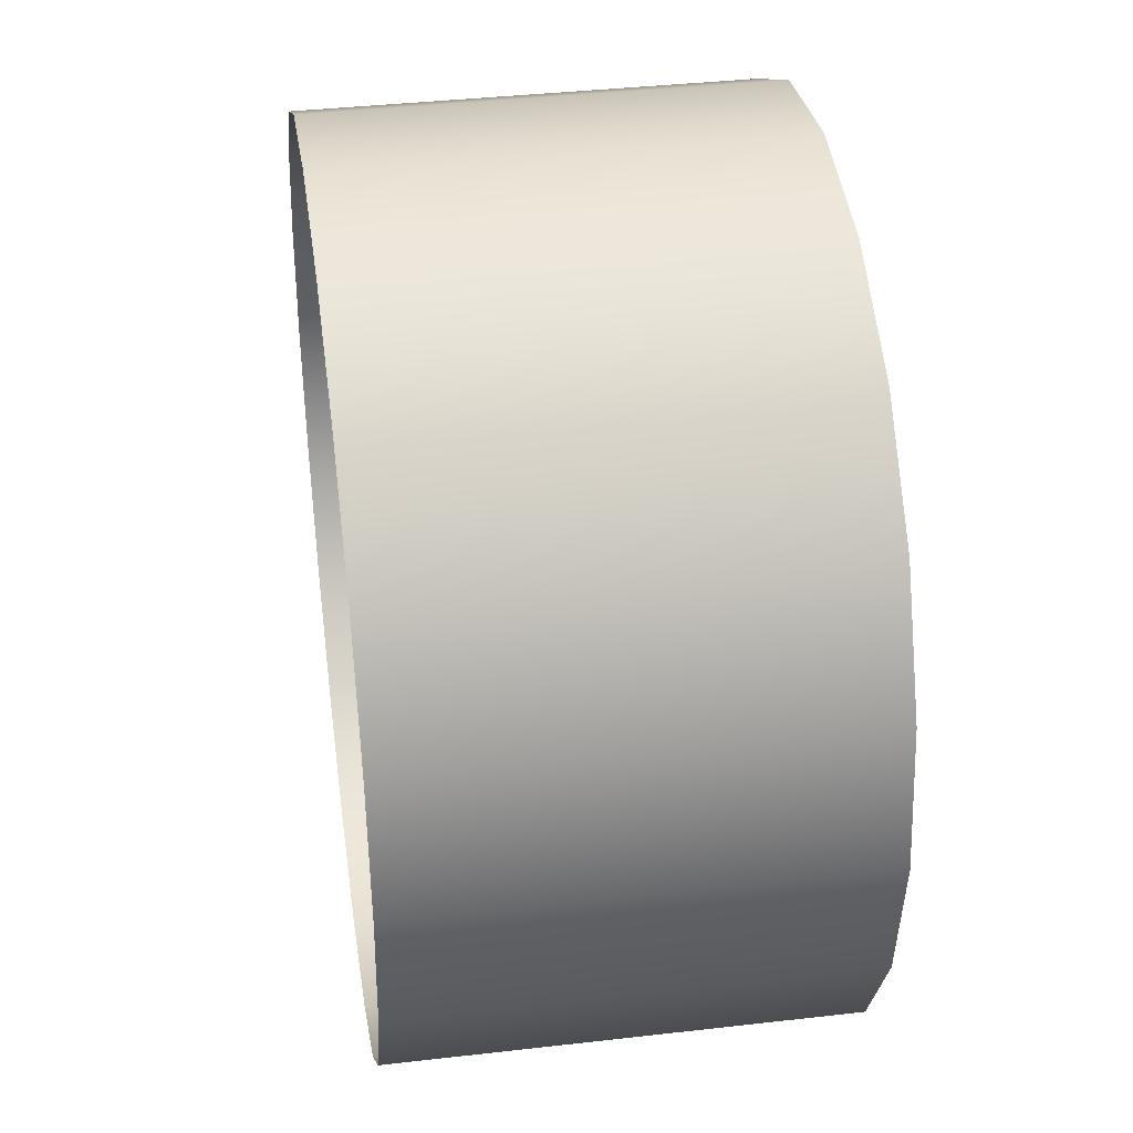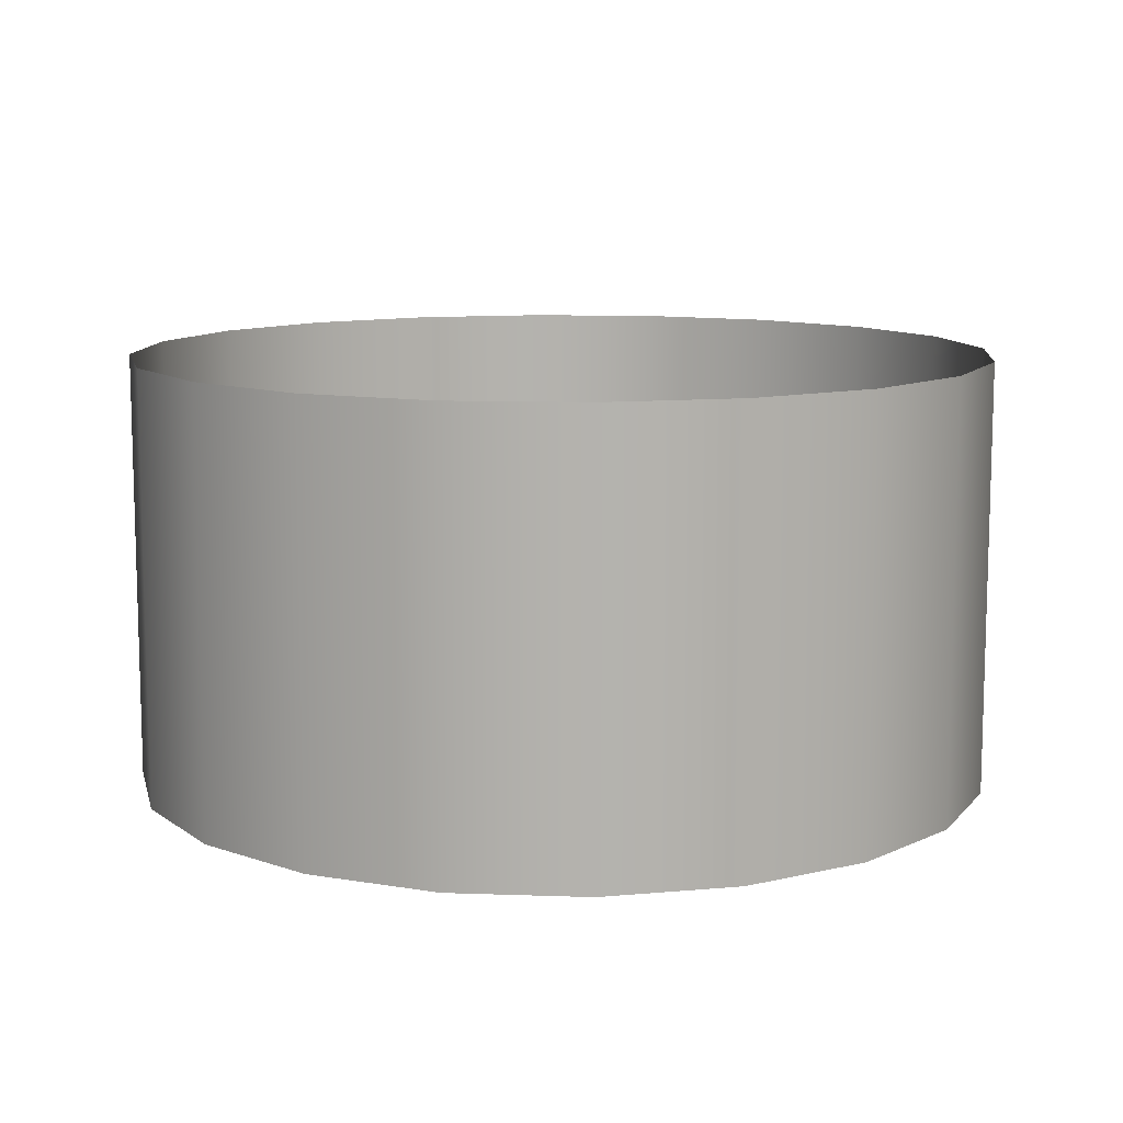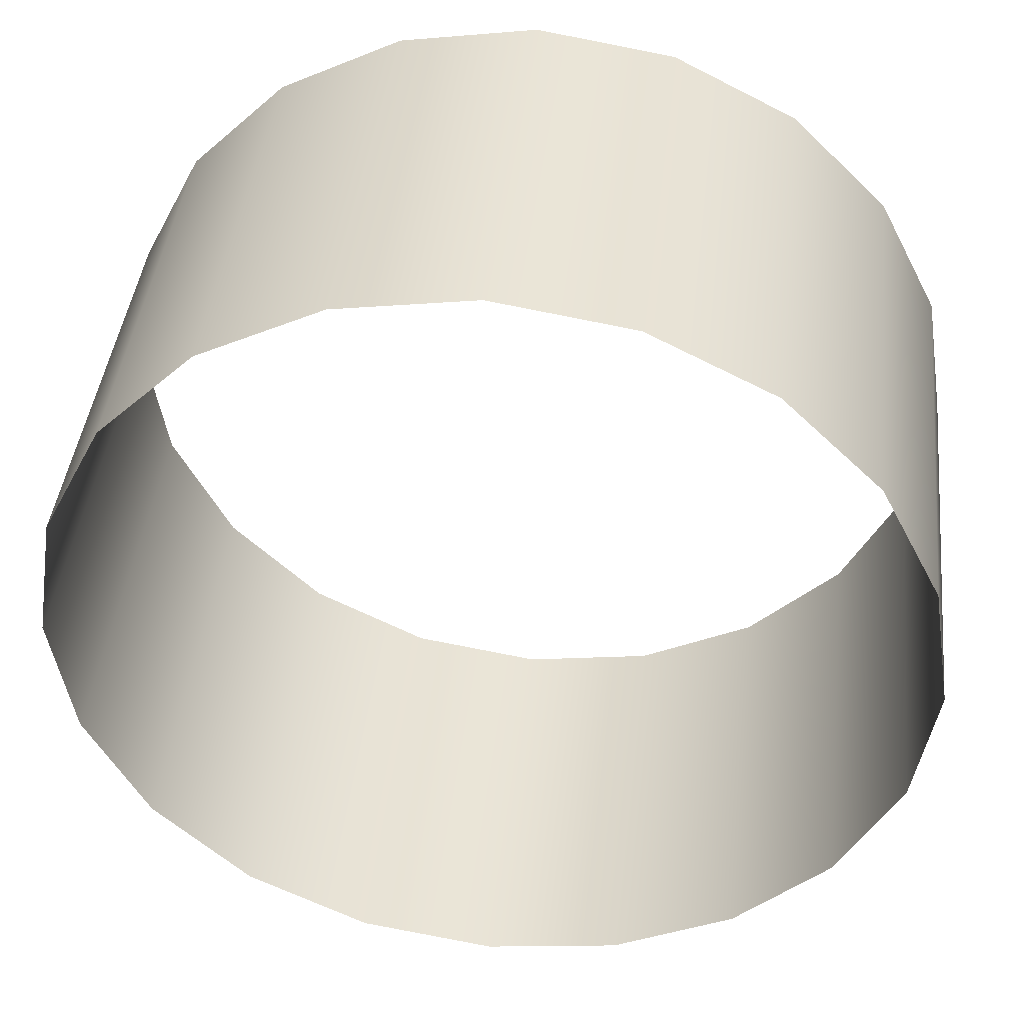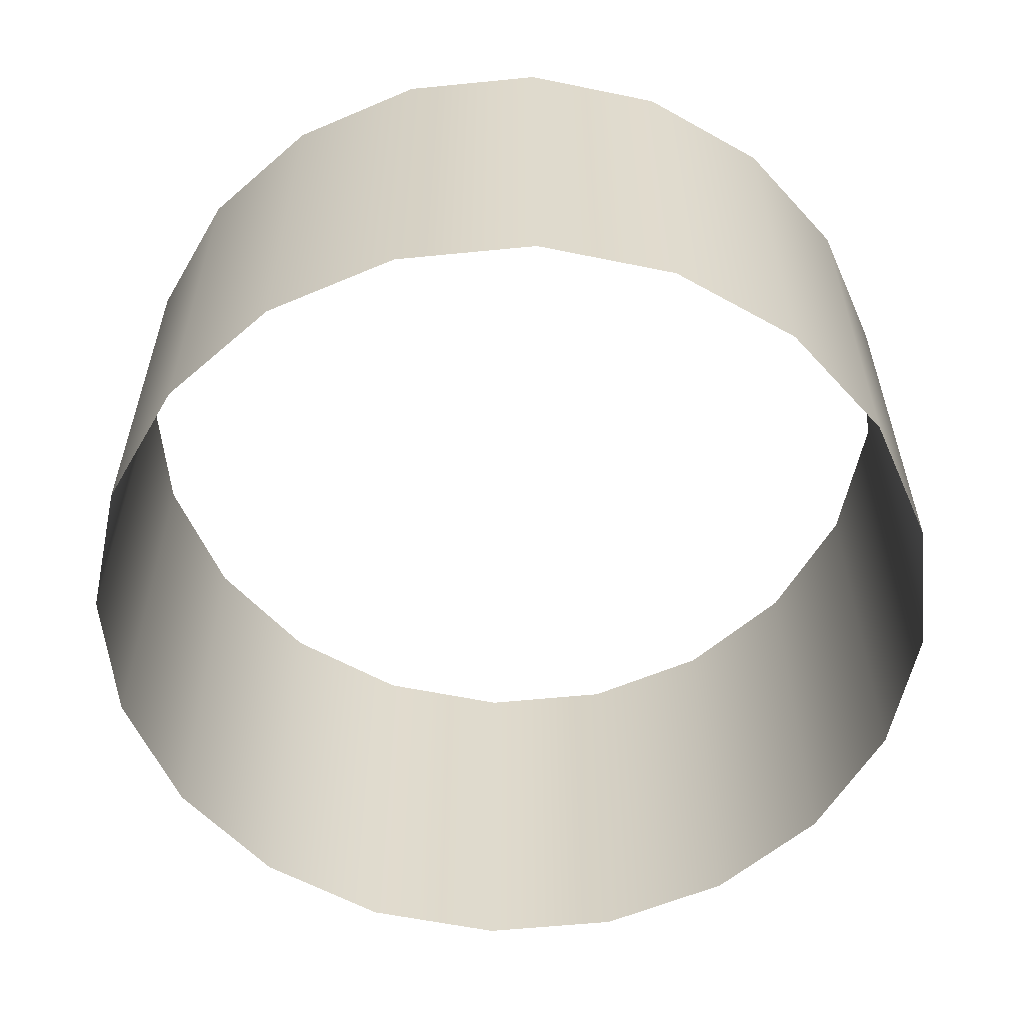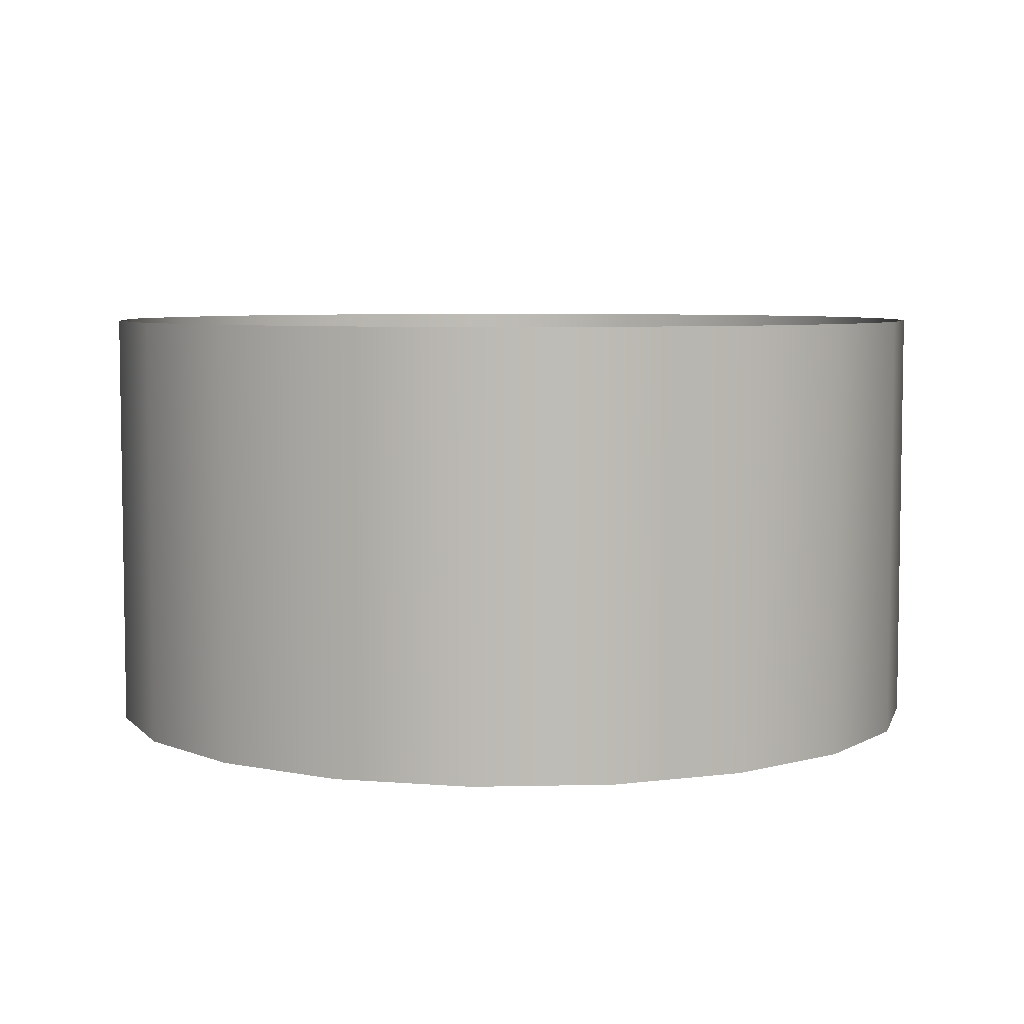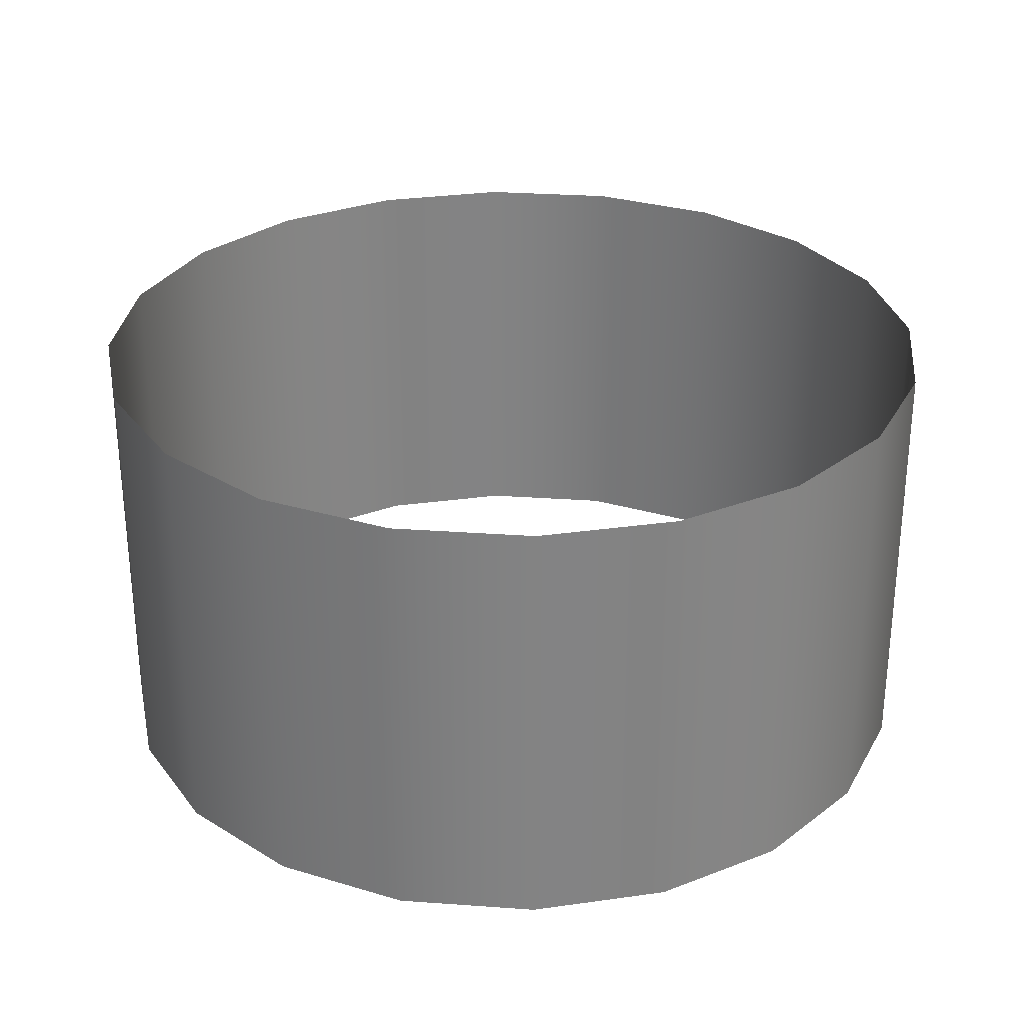
<metadata>
{"format":"obj","ext":"obj","renderer":"f3d","projection":"perspective","resolution":1024,"background":"white","views":[{"elev":38.0,"azim":81.7,"up":"+Y"},{"elev":10.6,"azim":32.1,"up":"+Z"},{"elev":42.1,"azim":6.4,"up":"+Y"},{"elev":-57.8,"azim":14.9,"up":"+Z"},{"elev":5.9,"azim":-66.9,"up":"+Z"},{"elev":29.2,"azim":-128.9,"up":"+Z"}]}
</metadata>
<code>
g FX_Mesh_Cylinder
v 1.27 0 -0.635
v 1.208 0.3925 -0.635
v 1.027 0.7465 -0.635
v 0.7465 1.027 -0.635
v 0.3925 1.208 -0.635
v -5.551e-08 1.27 -0.635
v -0.3925 1.208 -0.635
v -0.7465 1.027 -0.635
v -1.027 0.7465 -0.635
v -1.208 0.3925 -0.635
v -1.27 -4.138e-07 -0.635
v -1.208 -0.3925 -0.635
v -1.027 -0.7465 -0.635
v -0.7465 -1.027 -0.635
v -0.3925 -1.208 -0.635
v 1.226e-06 -1.27 -0.635
v 0.3925 -1.208 -0.635
v 0.7465 -1.027 -0.635
v 1.027 -0.7465 -0.635
v 1.208 -0.3924 -0.635
v 1.27 0 -0.2117
v 1.208 0.3925 -0.2117
v 1.027 0.7465 -0.2117
v 0.7465 1.027 -0.2117
v 0.3925 1.208 -0.2117
v -5.551e-08 1.27 -0.2117
v -0.3925 1.208 -0.2117
v -0.7465 1.027 -0.2117
v -1.027 0.7465 -0.2117
v -1.208 0.3925 -0.2117
v -1.27 -4.138e-07 -0.2117
v -1.208 -0.3925 -0.2117
v -1.027 -0.7465 -0.2117
v -0.7465 -1.027 -0.2117
v -0.3925 -1.208 -0.2117
v 1.226e-06 -1.27 -0.2117
v 0.3925 -1.208 -0.2117
v 0.7465 -1.027 -0.2117
v 1.027 -0.7465 -0.2117
v 1.208 -0.3924 -0.2117
v 1.27 0 0.2117
v 1.208 0.3925 0.2117
v 1.027 0.7465 0.2117
v 0.7465 1.027 0.2117
v 0.3925 1.208 0.2117
v -5.551e-08 1.27 0.2117
v -0.3925 1.208 0.2117
v -0.7465 1.027 0.2117
v -1.027 0.7465 0.2117
v -1.208 0.3925 0.2117
v -1.27 -4.138e-07 0.2117
v -1.208 -0.3925 0.2117
v -1.027 -0.7465 0.2117
v -0.7465 -1.027 0.2117
v -0.3925 -1.208 0.2117
v 1.226e-06 -1.27 0.2117
v 0.3925 -1.208 0.2117
v 0.7465 -1.027 0.2117
v 1.027 -0.7465 0.2117
v 1.208 -0.3924 0.2117
v 1.27 0 0.635
v 1.208 0.3925 0.635
v 1.027 0.7465 0.635
v 0.7465 1.027 0.635
v 0.3925 1.208 0.635
v -5.551e-08 1.27 0.635
v -0.3925 1.208 0.635
v -0.7465 1.027 0.635
v -1.027 0.7465 0.635
v -1.208 0.3925 0.635
v -1.27 -4.138e-07 0.635
v -1.208 -0.3925 0.635
v -1.027 -0.7465 0.635
v -0.7465 -1.027 0.635
v -0.3925 -1.208 0.635
v 1.226e-06 -1.27 0.635
v 0.3925 -1.208 0.635
v 0.7465 -1.027 0.635
v 1.027 -0.7465 0.635
v 1.208 -0.3924 0.635
v 0.3925 1.208 -0.635
v 0.3925 1.208 -0.2117
v 0.3925 1.208 0.2117
v 0.3925 1.208 0.635
g FX_Mesh_Cylinder_0
f 22 21 1
f 2 22 1
f 23 22 2
f 3 23 2
f 24 23 3
f 4 24 3
f 25 24 4
f 5 25 4
f 26 82 81
f 6 26 81
f 27 26 6
f 7 27 6
f 28 27 7
f 8 28 7
f 29 28 8
f 9 29 8
f 30 29 9
f 10 30 9
f 31 30 10
f 11 31 10
f 32 31 11
f 12 32 11
f 33 32 12
f 13 33 12
f 34 33 13
f 14 34 13
f 35 34 14
f 15 35 14
f 36 35 15
f 16 36 15
f 37 36 16
f 17 37 16
f 38 37 17
f 18 38 17
f 39 38 18
f 19 39 18
f 40 39 19
f 20 40 19
f 21 40 20
f 1 21 20
f 42 41 21
f 22 42 21
f 43 42 22
f 23 43 22
f 44 43 23
f 24 44 23
f 45 44 24
f 25 45 24
f 46 83 82
f 26 46 82
f 47 46 26
f 27 47 26
f 48 47 27
f 28 48 27
f 49 48 28
f 29 49 28
f 50 49 29
f 30 50 29
f 51 50 30
f 31 51 30
f 52 51 31
f 32 52 31
f 53 52 32
f 33 53 32
f 54 53 33
f 34 54 33
f 55 54 34
f 35 55 34
f 56 55 35
f 36 56 35
f 57 56 36
f 37 57 36
f 58 57 37
f 38 58 37
f 59 58 38
f 39 59 38
f 60 59 39
f 40 60 39
f 41 60 40
f 21 41 40
f 62 61 41
f 42 62 41
f 63 62 42
f 43 63 42
f 64 63 43
f 44 64 43
f 65 64 44
f 45 65 44
f 66 84 83
f 46 66 83
f 67 66 46
f 47 67 46
f 68 67 47
f 48 68 47
f 69 68 48
f 49 69 48
f 70 69 49
f 50 70 49
f 71 70 50
f 51 71 50
f 72 71 51
f 52 72 51
f 73 72 52
f 53 73 52
f 74 73 53
f 54 74 53
f 75 74 54
f 55 75 54
f 76 75 55
f 56 76 55
f 77 76 56
f 57 77 56
f 78 77 57
f 58 78 57
f 79 78 58
f 59 79 58
f 80 79 59
f 60 80 59
f 61 80 60
f 41 61 60

</code>
